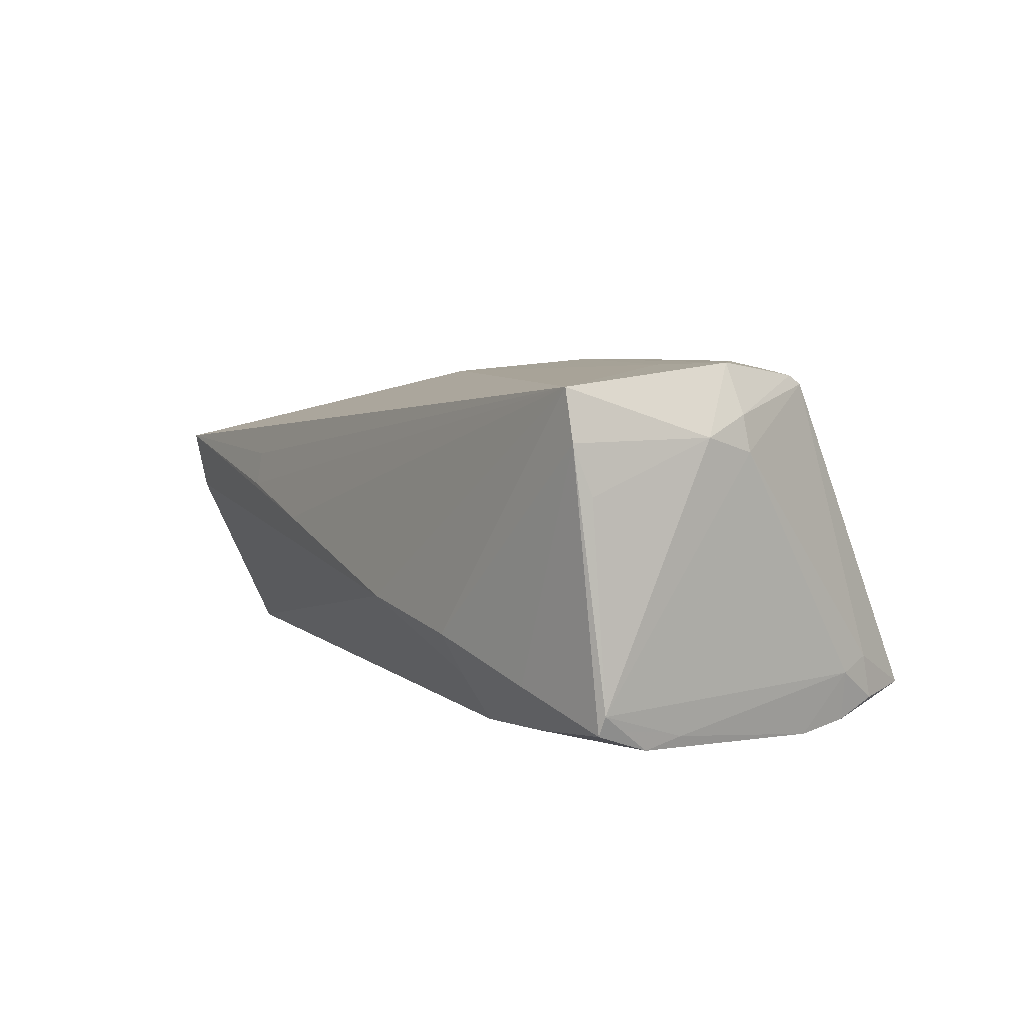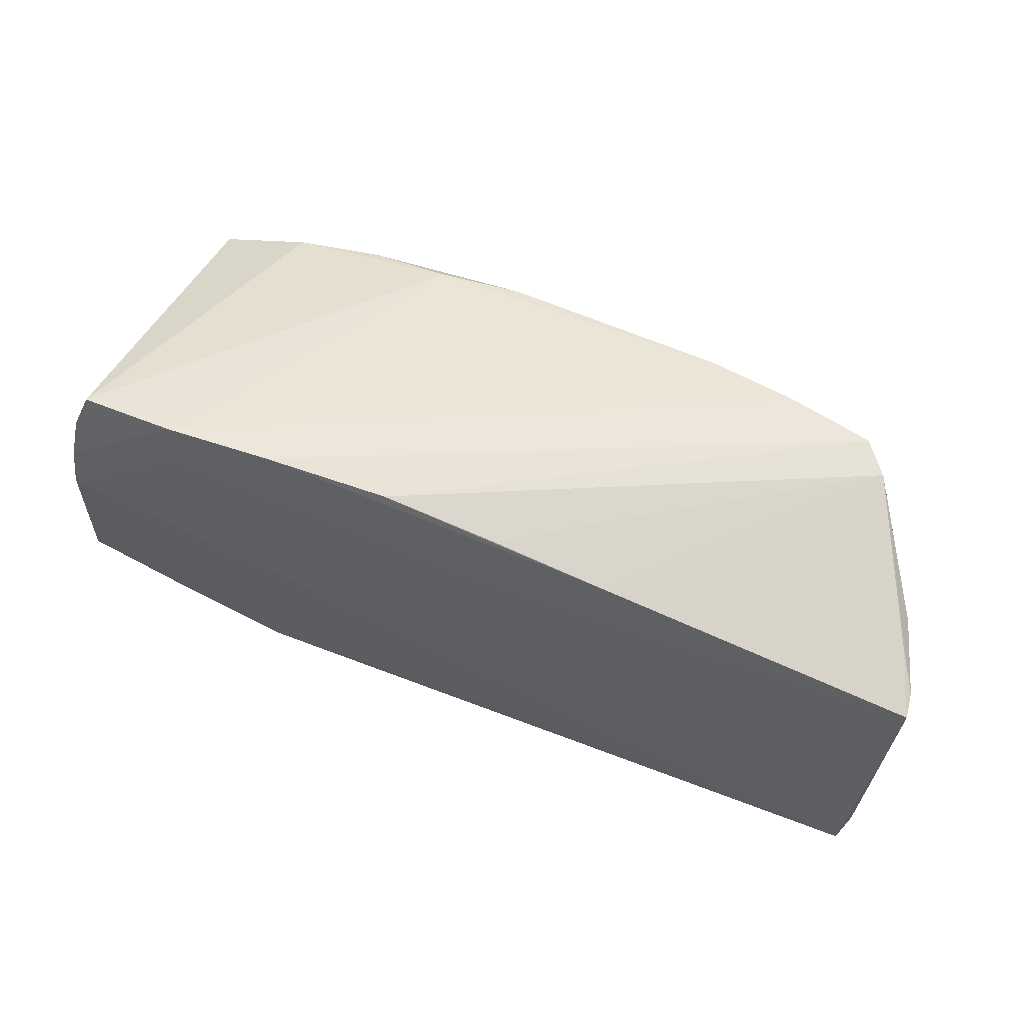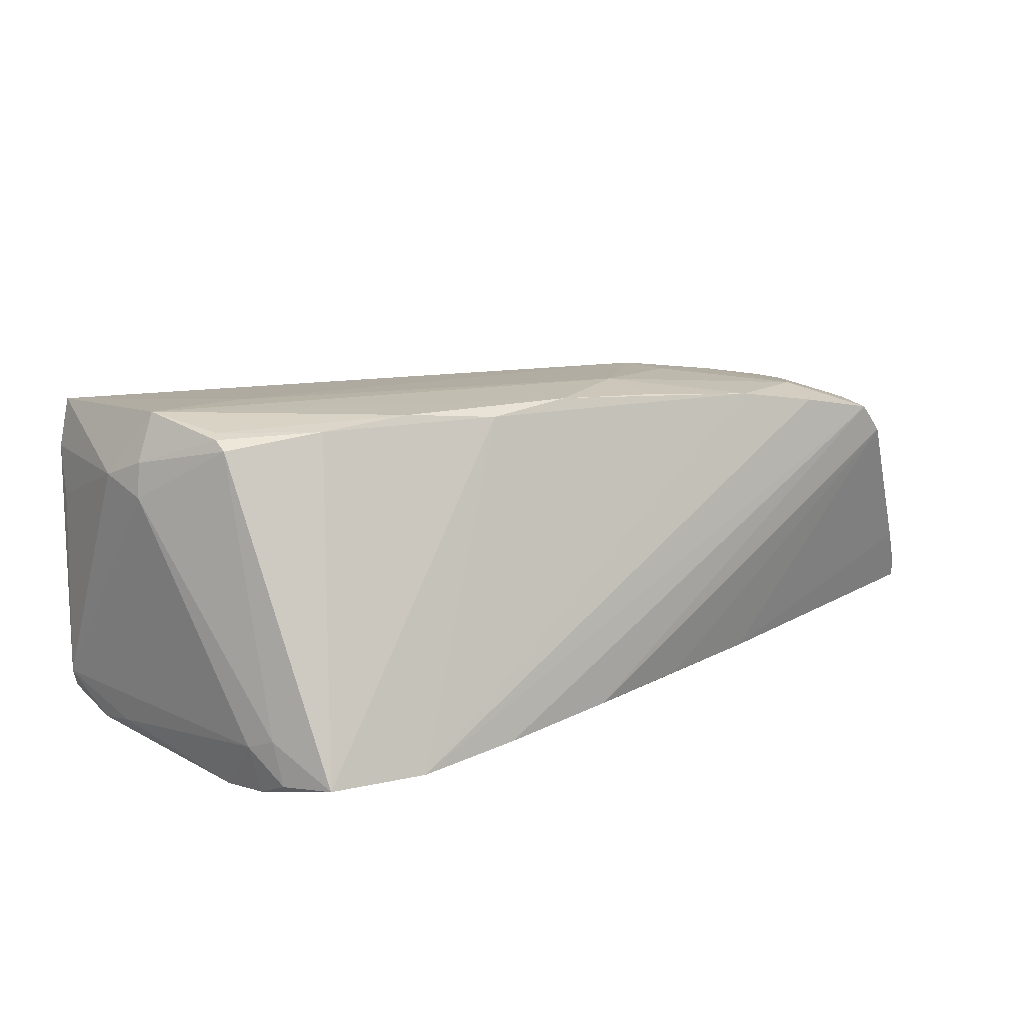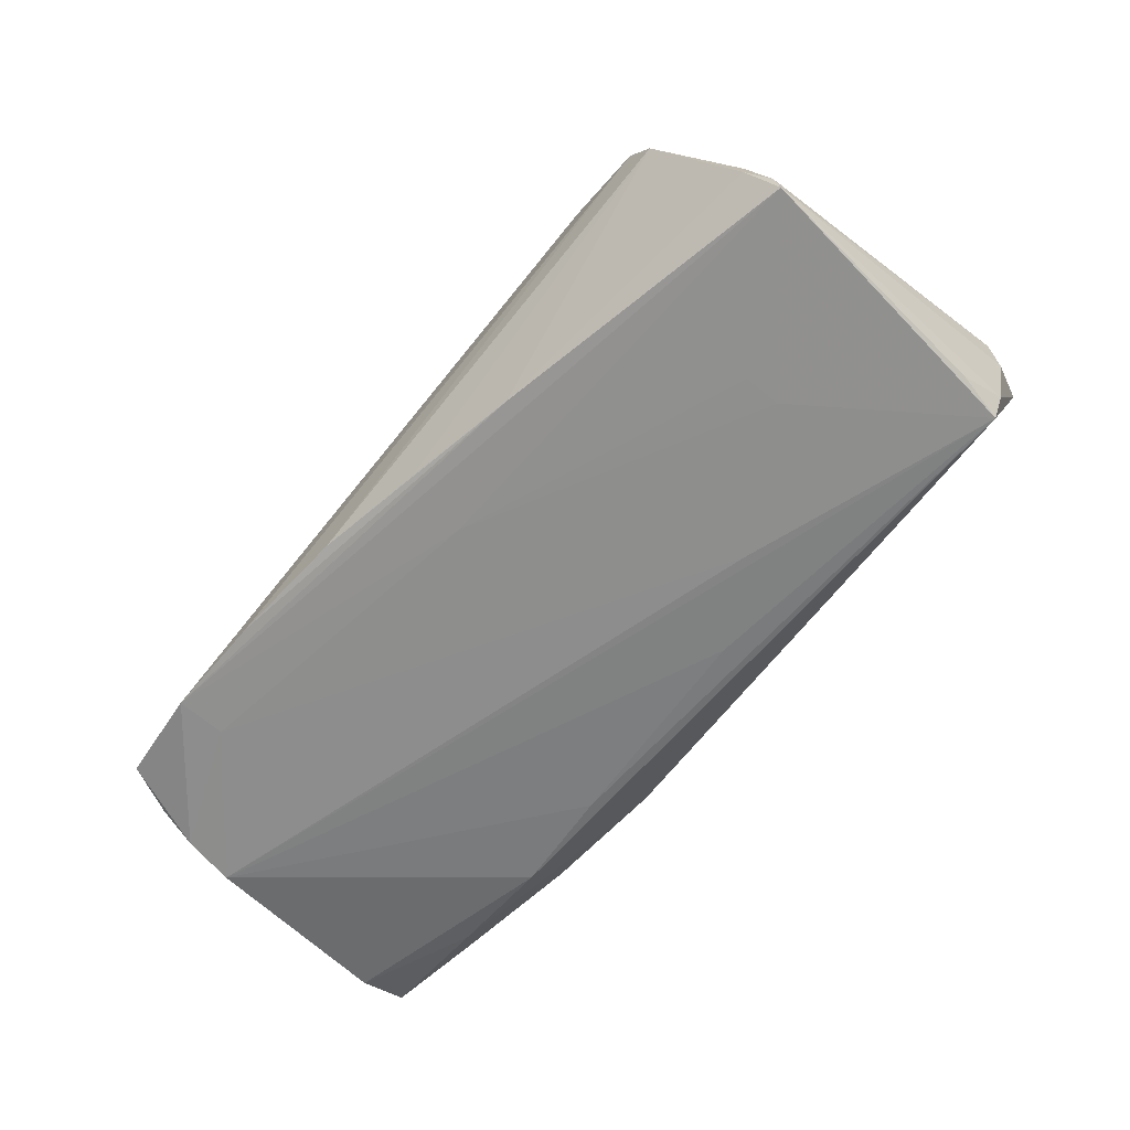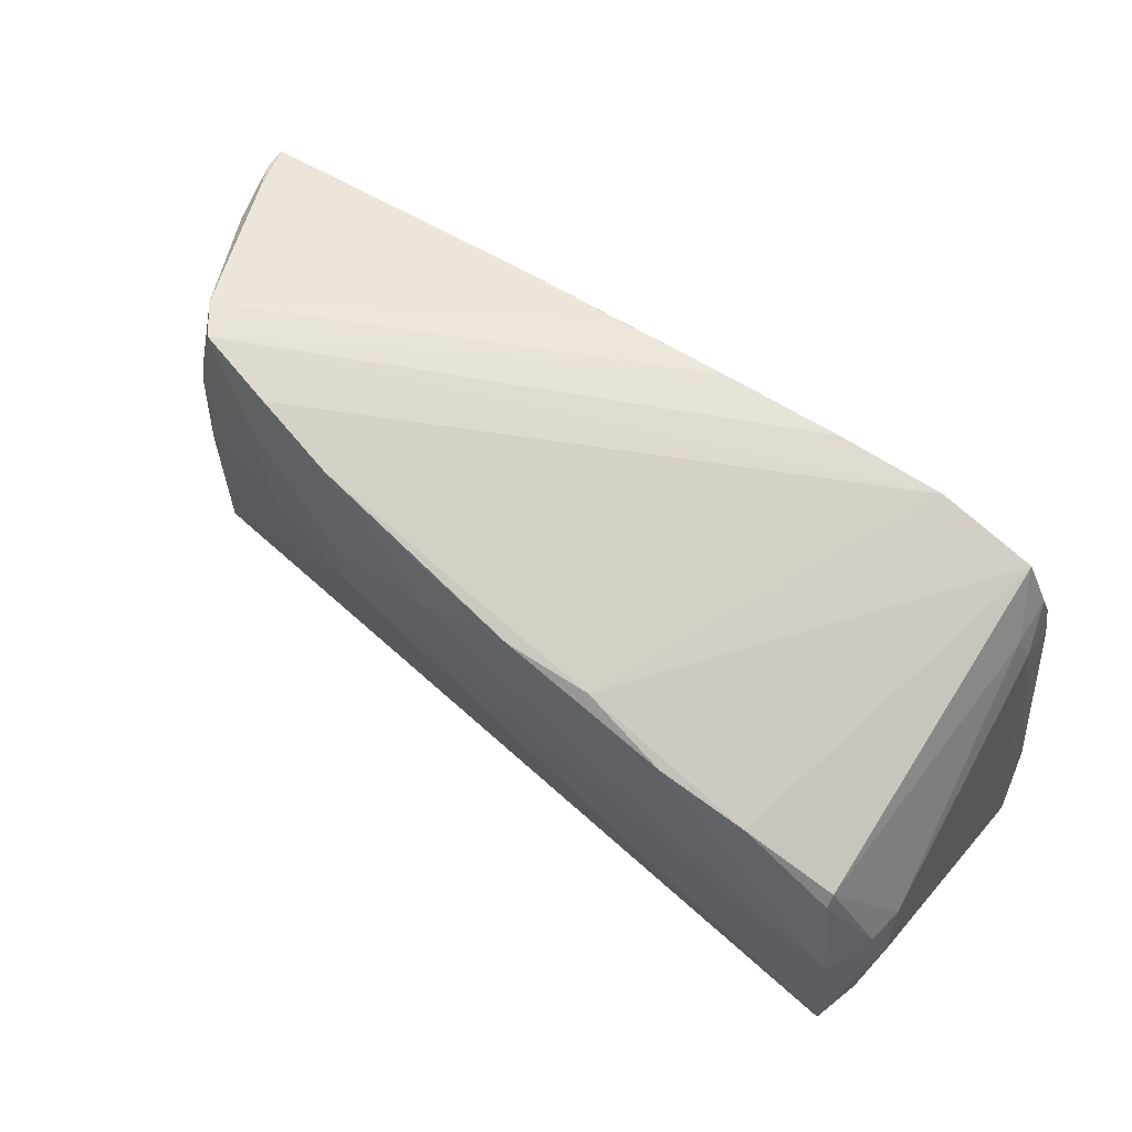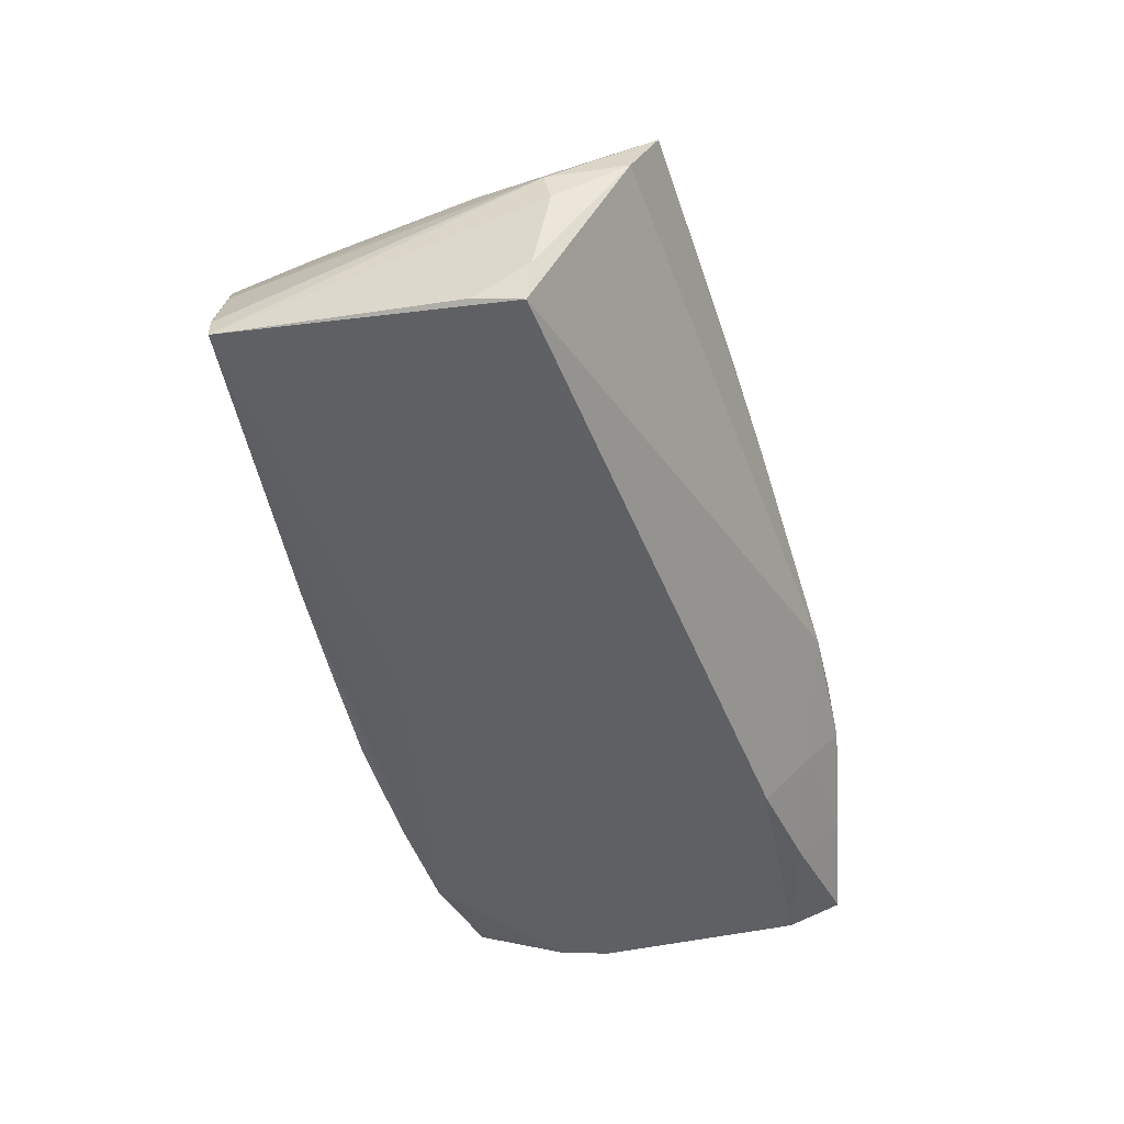
<metadata>
{"format":"obj","ext":"obj","renderer":"f3d","projection":"perspective","resolution":1024,"background":"white","views":[{"elev":6.2,"azim":59.2,"up":"+Z"},{"elev":64.5,"azim":-156.8,"up":"+Y"},{"elev":16.9,"azim":139.9,"up":"+Z"},{"elev":-58.3,"azim":-132.9,"up":"+Z"},{"elev":59.1,"azim":37.5,"up":"+Y"},{"elev":-46.2,"azim":-73.4,"up":"+Z"}]}
</metadata>
<code>
v 0.01034 -0.01625 -0.02071
v 0.03706 0.01306 0.02196
v 0.05322 -0.02218 -0.01669
v 0.05265 -0.02272 0.009363
v 0.04737 0.006013 0.02215
v 0.01569 0.01891 0.02146
v 0.04967 0.009294 -0.02071
v 0.05048 -0.02486 0.02116
v -0.04561 0.0104 0.0159
v 0.04888 0.0201 -0.01758
v 0.0524 -0.01066 -0.01811
v 0.03397 0.02278 -0.01822
v 0.04651 0.02644 -0.01666
v -0.05648 -0.02339 0.002093
v -0.05489 -0.005271 0.005837
v -0.02266 0.02465 0.01962
v -0.007173 0.01489 0.02222
v 0.05039 -0.003406 0.02342
v -0.05578 0.0227 -0.003071
v -0.05371 -0.009119 0.008134
v -0.05884 -0.006877 -0.01837
v 0.03448 0.02866 -0.01728
v -0.006156 0.02012 -0.01708
v -0.01655 -0.01209 -0.02036
v -0.03338 0.02666 0.01749
v -0.02143 0.02652 -0.01517
v 0.006498 0.02928 -0.01546
v 0.02146 0.02928 -0.01643
v -0.05942 -0.01459 -0.0007461
v -0.03361 0.007272 0.0185
v -0.05636 0.02374 -0.007089
v -0.0352 0.02106 0.01865
v -0.04703 0.004694 0.01527
v 0.04926 0.01875 -0.01227
v 0.05032 0.01502 -0.0138
v -0.01376 -0.02799 0.001127
v 0.04908 0.01552 -0.01974
v 0.05396 -0.02178 -0.01439
v -0.05913 -0.01336 -0.01509
v -0.04635 0.01711 0.01526
v -0.0438 0.02779 0.0151
v 0.01295 -0.02874 -0.006025
v 0.02371 -0.01862 -0.02071
v 0.05267 -0.01559 -0.01913
v 0.05284 -0.002782 0.01764
v 0.04824 0.007419 0.02171
v -0.02704 -0.02665 0.008977
v -0.05899 0.02234 -0.01158
v -0.05805 -0.01249 -0.01968
v -0.007402 0.02799 -0.01523
v 0.05407 -0.008285 0.01535
v -0.02691 -0.00499 -0.0199
v 0.005191 0.01983 0.02237
v -0.04513 0.02263 0.01536
v -0.05962 -0.01547 -0.004989
v 0.03754 -0.02013 -0.01921
v -0.0422 0.009793 -0.01717
v -0.0218 0.003028 0.02031
v -0.04254 0.005465 -0.01781
v 0.04152 -0.02489 -0.01296
v -0.0538 -0.02606 0.009937
v 0.05189 -0.02477 0.01519
v 0.02581 -0.02377 -0.01409
v -0.008128 0.02176 0.02121
v -0.02702 -0.02741 0.004671
v 0.02625 0.01544 0.02275
v -0.04694 0.0278 0.01132
v 0.05346 -0.002251 0.01345
v 0.04818 0.009044 0.02066
v -0.02149 0.0101 0.02071
v -0.05949 0.02202 -0.01445
v 0.03771 -0.004017 0.02287
v 0.02817 -0.02784 -0.008654
f 73 8 42
f 14 49 42
f 61 29 14
f 18 8 51
f 71 22 23
f 37 22 13
f 36 65 61
f 36 14 42
f 61 14 36
f 42 8 36
f 8 65 36
f 47 8 61
f 61 65 47
f 47 65 8
f 8 73 62
f 51 8 62
f 62 4 51
f 71 49 21
f 55 14 29
f 55 29 71
f 24 1 49
f 49 1 43
f 42 49 43
f 51 68 45
f 45 18 51
f 71 23 57
f 59 57 23
f 59 49 71
f 71 57 59
f 12 22 37
f 12 23 22
f 12 59 23
f 26 22 71
f 28 41 22
f 28 27 41
f 22 26 28
f 28 26 27
f 3 44 38
f 51 4 38
f 38 68 51
f 38 35 68
f 38 62 3
f 4 62 38
f 3 62 60
f 60 62 73
f 31 26 71
f 15 29 61
f 15 19 29
f 15 40 19
f 19 40 67
f 26 31 67
f 41 27 67
f 39 21 49
f 49 14 39
f 14 55 39
f 71 21 39
f 39 55 71
f 49 59 52
f 59 12 52
f 63 73 42
f 42 43 63
f 63 60 73
f 69 45 68
f 13 2 69
f 37 13 10
f 10 35 37
f 68 35 34
f 34 69 68
f 13 69 34
f 34 10 13
f 35 10 34
f 37 35 7
f 44 43 7
f 7 43 1
f 1 24 7
f 7 12 37
f 7 52 12
f 7 24 49
f 49 52 7
f 11 38 44
f 35 38 11
f 44 7 11
f 11 7 35
f 48 31 71
f 71 29 48
f 29 19 48
f 19 67 48
f 48 67 31
f 61 40 20
f 20 15 61
f 40 15 20
f 41 67 54
f 54 67 40
f 27 26 50
f 50 67 27
f 26 67 50
f 56 63 43
f 60 63 56
f 3 60 56
f 56 44 3
f 56 43 44
f 18 45 46
f 45 69 46
f 46 5 18
f 2 5 46
f 46 69 2
f 18 5 66
f 66 5 2
f 8 18 72
f 18 17 72
f 41 54 32
f 53 17 18
f 18 66 53
f 8 72 58
f 58 72 17
f 61 8 58
f 9 54 40
f 9 32 54
f 16 32 17
f 6 53 66
f 6 2 13
f 6 66 2
f 6 13 22
f 22 16 6
f 6 16 53
f 17 32 70
f 70 58 17
f 33 40 61
f 33 9 40
f 32 9 30
f 30 70 32
f 58 70 30
f 9 33 30
f 61 58 30
f 30 33 61
f 17 53 64
f 64 16 17
f 53 16 64
f 41 32 25
f 32 16 25
f 22 41 25
f 25 16 22

</code>
